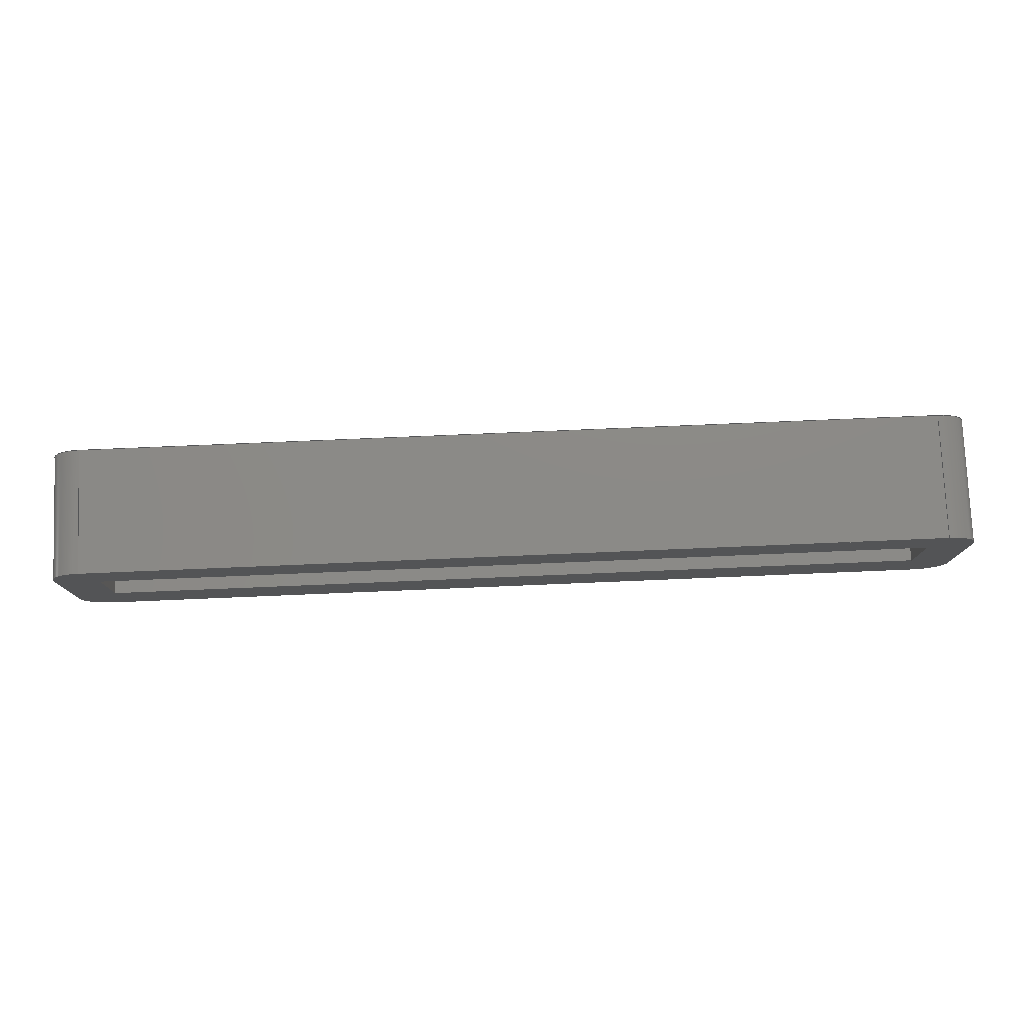
<metadata>
{"format":"step","ext":"step","renderer":"f3d","projection":"perspective","resolution":1024,"background":"white","views":[{"elev":77.8,"azim":-2.4,"up":"+Y"}]}
</metadata>
<code>
ISO-10303-21;
DATA;
#1=MECHANICAL_DESIGN_GEOMETRIC_PRESENTATION_REPRESENTATION('',(#4),#450);
#2=SHAPE_REPRESENTATION_RELATIONSHIP('SRR','None',#457,#3);
#3=ADVANCED_BREP_SHAPE_REPRESENTATION('',(#5),#449);
#4=STYLED_ITEM('',(#466),#5);
#5=MANIFOLD_SOLID_BREP('Body1',#262);
#6=FACE_BOUND('',#47,.T.);
#7=FACE_BOUND('',#49,.T.);
#8=CIRCLE('',#282,0.075);
#9=CIRCLE('',#283,0.075);
#10=CIRCLE('',#286,0.075);
#11=CIRCLE('',#287,0.075);
#12=CIRCLE('',#290,0.075);
#13=CIRCLE('',#291,0.075);
#14=CIRCLE('',#294,0.075);
#15=CIRCLE('',#295,0.075);
#16=CYLINDRICAL_SURFACE('',#281,0.075);
#17=CYLINDRICAL_SURFACE('',#285,0.075);
#18=CYLINDRICAL_SURFACE('',#289,0.075);
#19=CYLINDRICAL_SURFACE('',#293,0.075);
#20=FACE_OUTER_BOUND('',#34,.T.);
#21=FACE_OUTER_BOUND('',#35,.T.);
#22=FACE_OUTER_BOUND('',#36,.T.);
#23=FACE_OUTER_BOUND('',#37,.T.);
#24=FACE_OUTER_BOUND('',#38,.T.);
#25=FACE_OUTER_BOUND('',#39,.T.);
#26=FACE_OUTER_BOUND('',#40,.T.);
#27=FACE_OUTER_BOUND('',#41,.T.);
#28=FACE_OUTER_BOUND('',#42,.T.);
#29=FACE_OUTER_BOUND('',#43,.T.);
#30=FACE_OUTER_BOUND('',#44,.T.);
#31=FACE_OUTER_BOUND('',#45,.T.);
#32=FACE_OUTER_BOUND('',#46,.T.);
#33=FACE_OUTER_BOUND('',#48,.T.);
#34=EDGE_LOOP('',(#166,#167,#168,#169));
#35=EDGE_LOOP('',(#170,#171,#172,#173));
#36=EDGE_LOOP('',(#174,#175,#176,#177));
#37=EDGE_LOOP('',(#178,#179,#180,#181));
#38=EDGE_LOOP('',(#182,#183,#184,#185));
#39=EDGE_LOOP('',(#186,#187,#188,#189));
#40=EDGE_LOOP('',(#190,#191,#192,#193));
#41=EDGE_LOOP('',(#194,#195,#196,#197));
#42=EDGE_LOOP('',(#198,#199,#200,#201));
#43=EDGE_LOOP('',(#202,#203,#204,#205));
#44=EDGE_LOOP('',(#206,#207,#208,#209));
#45=EDGE_LOOP('',(#210,#211,#212,#213));
#46=EDGE_LOOP('',(#214,#215,#216,#217,#218,#219,#220,#221));
#47=EDGE_LOOP('',(#222,#223,#224,#225));
#48=EDGE_LOOP('',(#226,#227,#228,#229,#230,#231,#232,#233));
#49=EDGE_LOOP('',(#234,#235,#236,#237));
#50=LINE('',#376,#78);
#51=LINE('',#378,#79);
#52=LINE('',#380,#80);
#53=LINE('',#381,#81);
#54=LINE('',#384,#82);
#55=LINE('',#386,#83);
#56=LINE('',#387,#84);
#57=LINE('',#390,#85);
#58=LINE('',#392,#86);
#59=LINE('',#393,#87);
#60=LINE('',#395,#88);
#61=LINE('',#396,#89);
#62=LINE('',#400,#90);
#63=LINE('',#402,#91);
#64=LINE('',#404,#92);
#65=LINE('',#405,#93);
#66=LINE('',#411,#94);
#67=LINE('',#414,#95);
#68=LINE('',#416,#96);
#69=LINE('',#417,#97);
#70=LINE('',#423,#98);
#71=LINE('',#426,#99);
#72=LINE('',#428,#100);
#73=LINE('',#429,#101);
#74=LINE('',#435,#102);
#75=LINE('',#438,#103);
#76=LINE('',#440,#104);
#77=LINE('',#441,#105);
#78=VECTOR('',#302,1);
#79=VECTOR('',#303,1);
#80=VECTOR('',#304,1);
#81=VECTOR('',#305,1);
#82=VECTOR('',#308,1);
#83=VECTOR('',#309,1);
#84=VECTOR('',#310,1);
#85=VECTOR('',#313,1);
#86=VECTOR('',#314,1);
#87=VECTOR('',#315,1);
#88=VECTOR('',#318,1);
#89=VECTOR('',#319,1);
#90=VECTOR('',#322,1);
#91=VECTOR('',#323,1);
#92=VECTOR('',#324,1);
#93=VECTOR('',#325,1);
#94=VECTOR('',#332,1);
#95=VECTOR('',#335,1);
#96=VECTOR('',#336,1);
#97=VECTOR('',#337,1);
#98=VECTOR('',#344,1);
#99=VECTOR('',#347,1);
#100=VECTOR('',#348,1);
#101=VECTOR('',#349,1);
#102=VECTOR('',#356,1);
#103=VECTOR('',#359,1);
#104=VECTOR('',#360,1);
#105=VECTOR('',#361,1);
#106=VERTEX_POINT('',#374);
#107=VERTEX_POINT('',#375);
#108=VERTEX_POINT('',#377);
#109=VERTEX_POINT('',#379);
#110=VERTEX_POINT('',#383);
#111=VERTEX_POINT('',#385);
#112=VERTEX_POINT('',#389);
#113=VERTEX_POINT('',#391);
#114=VERTEX_POINT('',#398);
#115=VERTEX_POINT('',#399);
#116=VERTEX_POINT('',#401);
#117=VERTEX_POINT('',#403);
#118=VERTEX_POINT('',#407);
#119=VERTEX_POINT('',#409);
#120=VERTEX_POINT('',#413);
#121=VERTEX_POINT('',#415);
#122=VERTEX_POINT('',#419);
#123=VERTEX_POINT('',#421);
#124=VERTEX_POINT('',#425);
#125=VERTEX_POINT('',#427);
#126=VERTEX_POINT('',#431);
#127=VERTEX_POINT('',#433);
#128=VERTEX_POINT('',#437);
#129=VERTEX_POINT('',#439);
#130=EDGE_CURVE('',#106,#107,#50,.T.);
#131=EDGE_CURVE('',#107,#108,#51,.T.);
#132=EDGE_CURVE('',#109,#108,#52,.T.);
#133=EDGE_CURVE('',#106,#109,#53,.T.);
#134=EDGE_CURVE('',#110,#106,#54,.T.);
#135=EDGE_CURVE('',#111,#109,#55,.T.);
#136=EDGE_CURVE('',#110,#111,#56,.T.);
#137=EDGE_CURVE('',#112,#110,#57,.T.);
#138=EDGE_CURVE('',#113,#111,#58,.T.);
#139=EDGE_CURVE('',#112,#113,#59,.T.);
#140=EDGE_CURVE('',#107,#112,#60,.T.);
#141=EDGE_CURVE('',#108,#113,#61,.T.);
#142=EDGE_CURVE('',#114,#115,#62,.T.);
#143=EDGE_CURVE('',#114,#116,#63,.T.);
#144=EDGE_CURVE('',#117,#116,#64,.T.);
#145=EDGE_CURVE('',#115,#117,#65,.T.);
#146=EDGE_CURVE('',#118,#115,#8,.T.);
#147=EDGE_CURVE('',#119,#117,#9,.T.);
#148=EDGE_CURVE('',#118,#119,#66,.T.);
#149=EDGE_CURVE('',#118,#120,#67,.T.);
#150=EDGE_CURVE('',#121,#119,#68,.T.);
#151=EDGE_CURVE('',#120,#121,#69,.T.);
#152=EDGE_CURVE('',#122,#120,#10,.T.);
#153=EDGE_CURVE('',#123,#121,#11,.T.);
#154=EDGE_CURVE('',#122,#123,#70,.T.);
#155=EDGE_CURVE('',#122,#124,#71,.T.);
#156=EDGE_CURVE('',#125,#123,#72,.T.);
#157=EDGE_CURVE('',#124,#125,#73,.T.);
#158=EDGE_CURVE('',#126,#124,#12,.T.);
#159=EDGE_CURVE('',#127,#125,#13,.T.);
#160=EDGE_CURVE('',#126,#127,#74,.T.);
#161=EDGE_CURVE('',#126,#128,#75,.T.);
#162=EDGE_CURVE('',#129,#127,#76,.T.);
#163=EDGE_CURVE('',#128,#129,#77,.T.);
#164=EDGE_CURVE('',#114,#128,#14,.T.);
#165=EDGE_CURVE('',#116,#129,#15,.T.);
#166=ORIENTED_EDGE('',*,*,#130,.T.);
#167=ORIENTED_EDGE('',*,*,#131,.T.);
#168=ORIENTED_EDGE('',*,*,#132,.F.);
#169=ORIENTED_EDGE('',*,*,#133,.F.);
#170=ORIENTED_EDGE('',*,*,#134,.T.);
#171=ORIENTED_EDGE('',*,*,#133,.T.);
#172=ORIENTED_EDGE('',*,*,#135,.F.);
#173=ORIENTED_EDGE('',*,*,#136,.F.);
#174=ORIENTED_EDGE('',*,*,#137,.T.);
#175=ORIENTED_EDGE('',*,*,#136,.T.);
#176=ORIENTED_EDGE('',*,*,#138,.F.);
#177=ORIENTED_EDGE('',*,*,#139,.F.);
#178=ORIENTED_EDGE('',*,*,#140,.T.);
#179=ORIENTED_EDGE('',*,*,#139,.T.);
#180=ORIENTED_EDGE('',*,*,#141,.F.);
#181=ORIENTED_EDGE('',*,*,#131,.F.);
#182=ORIENTED_EDGE('',*,*,#142,.F.);
#183=ORIENTED_EDGE('',*,*,#143,.T.);
#184=ORIENTED_EDGE('',*,*,#144,.F.);
#185=ORIENTED_EDGE('',*,*,#145,.F.);
#186=ORIENTED_EDGE('',*,*,#146,.T.);
#187=ORIENTED_EDGE('',*,*,#145,.T.);
#188=ORIENTED_EDGE('',*,*,#147,.F.);
#189=ORIENTED_EDGE('',*,*,#148,.F.);
#190=ORIENTED_EDGE('',*,*,#149,.F.);
#191=ORIENTED_EDGE('',*,*,#148,.T.);
#192=ORIENTED_EDGE('',*,*,#150,.F.);
#193=ORIENTED_EDGE('',*,*,#151,.F.);
#194=ORIENTED_EDGE('',*,*,#152,.T.);
#195=ORIENTED_EDGE('',*,*,#151,.T.);
#196=ORIENTED_EDGE('',*,*,#153,.F.);
#197=ORIENTED_EDGE('',*,*,#154,.F.);
#198=ORIENTED_EDGE('',*,*,#155,.F.);
#199=ORIENTED_EDGE('',*,*,#154,.T.);
#200=ORIENTED_EDGE('',*,*,#156,.F.);
#201=ORIENTED_EDGE('',*,*,#157,.F.);
#202=ORIENTED_EDGE('',*,*,#158,.T.);
#203=ORIENTED_EDGE('',*,*,#157,.T.);
#204=ORIENTED_EDGE('',*,*,#159,.F.);
#205=ORIENTED_EDGE('',*,*,#160,.F.);
#206=ORIENTED_EDGE('',*,*,#161,.F.);
#207=ORIENTED_EDGE('',*,*,#160,.T.);
#208=ORIENTED_EDGE('',*,*,#162,.F.);
#209=ORIENTED_EDGE('',*,*,#163,.F.);
#210=ORIENTED_EDGE('',*,*,#164,.T.);
#211=ORIENTED_EDGE('',*,*,#163,.T.);
#212=ORIENTED_EDGE('',*,*,#165,.F.);
#213=ORIENTED_EDGE('',*,*,#143,.F.);
#214=ORIENTED_EDGE('',*,*,#165,.T.);
#215=ORIENTED_EDGE('',*,*,#162,.T.);
#216=ORIENTED_EDGE('',*,*,#159,.T.);
#217=ORIENTED_EDGE('',*,*,#156,.T.);
#218=ORIENTED_EDGE('',*,*,#153,.T.);
#219=ORIENTED_EDGE('',*,*,#150,.T.);
#220=ORIENTED_EDGE('',*,*,#147,.T.);
#221=ORIENTED_EDGE('',*,*,#144,.T.);
#222=ORIENTED_EDGE('',*,*,#141,.T.);
#223=ORIENTED_EDGE('',*,*,#138,.T.);
#224=ORIENTED_EDGE('',*,*,#135,.T.);
#225=ORIENTED_EDGE('',*,*,#132,.T.);
#226=ORIENTED_EDGE('',*,*,#164,.F.);
#227=ORIENTED_EDGE('',*,*,#142,.T.);
#228=ORIENTED_EDGE('',*,*,#146,.F.);
#229=ORIENTED_EDGE('',*,*,#149,.T.);
#230=ORIENTED_EDGE('',*,*,#152,.F.);
#231=ORIENTED_EDGE('',*,*,#155,.T.);
#232=ORIENTED_EDGE('',*,*,#158,.F.);
#233=ORIENTED_EDGE('',*,*,#161,.T.);
#234=ORIENTED_EDGE('',*,*,#140,.F.);
#235=ORIENTED_EDGE('',*,*,#130,.F.);
#236=ORIENTED_EDGE('',*,*,#134,.F.);
#237=ORIENTED_EDGE('',*,*,#137,.F.);
#238=PLANE('',#276);
#239=PLANE('',#277);
#240=PLANE('',#278);
#241=PLANE('',#279);
#242=PLANE('',#280);
#243=PLANE('',#284);
#244=PLANE('',#288);
#245=PLANE('',#292);
#246=PLANE('',#296);
#247=PLANE('',#297);
#248=ADVANCED_FACE('',(#20),#238,.T.);
#249=ADVANCED_FACE('',(#21),#239,.T.);
#250=ADVANCED_FACE('',(#22),#240,.T.);
#251=ADVANCED_FACE('',(#23),#241,.T.);
#252=ADVANCED_FACE('',(#24),#242,.T.);
#253=ADVANCED_FACE('',(#25),#16,.T.);
#254=ADVANCED_FACE('',(#26),#243,.T.);
#255=ADVANCED_FACE('',(#27),#17,.T.);
#256=ADVANCED_FACE('',(#28),#244,.T.);
#257=ADVANCED_FACE('',(#29),#18,.T.);
#258=ADVANCED_FACE('',(#30),#245,.T.);
#259=ADVANCED_FACE('',(#31),#19,.T.);
#260=ADVANCED_FACE('',(#32,#6),#246,.T.);
#261=ADVANCED_FACE('',(#33,#7),#247,.F.);
#262=CLOSED_SHELL('',(#248,#249,#250,#251,#252,#253,#254,#255,#256,#257,
#258,#259,#260,#261));
#263=DERIVED_UNIT_ELEMENT(#265,1);
#264=DERIVED_UNIT_ELEMENT(#452,3);
#265=(
MASS_UNIT()
NAMED_UNIT(*)
SI_UNIT(.KILO.,.GRAM.)
);
#266=DERIVED_UNIT((#263,#264));
#267=MEASURE_REPRESENTATION_ITEM('density measure',
POSITIVE_RATIO_MEASURE(7850),#266);
#268=PROPERTY_DEFINITION_REPRESENTATION(#273,#270);
#269=PROPERTY_DEFINITION_REPRESENTATION(#274,#271);
#270=REPRESENTATION('material name',(#272),#449);
#271=REPRESENTATION('density',(#267),#449);
#272=DESCRIPTIVE_REPRESENTATION_ITEM('Steel','Steel');
#273=PROPERTY_DEFINITION('material property','material name',#459);
#274=PROPERTY_DEFINITION('material property','density of part',#459);
#275=AXIS2_PLACEMENT_3D('placement',#372,#298,#299);
#276=AXIS2_PLACEMENT_3D('',#373,#300,#301);
#277=AXIS2_PLACEMENT_3D('',#382,#306,#307);
#278=AXIS2_PLACEMENT_3D('',#388,#311,#312);
#279=AXIS2_PLACEMENT_3D('',#394,#316,#317);
#280=AXIS2_PLACEMENT_3D('',#397,#320,#321);
#281=AXIS2_PLACEMENT_3D('',#406,#326,#327);
#282=AXIS2_PLACEMENT_3D('',#408,#328,#329);
#283=AXIS2_PLACEMENT_3D('',#410,#330,#331);
#284=AXIS2_PLACEMENT_3D('',#412,#333,#334);
#285=AXIS2_PLACEMENT_3D('',#418,#338,#339);
#286=AXIS2_PLACEMENT_3D('',#420,#340,#341);
#287=AXIS2_PLACEMENT_3D('',#422,#342,#343);
#288=AXIS2_PLACEMENT_3D('',#424,#345,#346);
#289=AXIS2_PLACEMENT_3D('',#430,#350,#351);
#290=AXIS2_PLACEMENT_3D('',#432,#352,#353);
#291=AXIS2_PLACEMENT_3D('',#434,#354,#355);
#292=AXIS2_PLACEMENT_3D('',#436,#357,#358);
#293=AXIS2_PLACEMENT_3D('',#442,#362,#363);
#294=AXIS2_PLACEMENT_3D('',#443,#364,#365);
#295=AXIS2_PLACEMENT_3D('',#444,#366,#367);
#296=AXIS2_PLACEMENT_3D('',#445,#368,#369);
#297=AXIS2_PLACEMENT_3D('',#446,#370,#371);
#298=DIRECTION('axis',(0,0,1));
#299=DIRECTION('refdir',(1,0,0));
#300=DIRECTION('center_axis',(-1,0,0));
#301=DIRECTION('ref_axis',(0,-1,0));
#302=DIRECTION('',(0,-1,0));
#303=DIRECTION('',(0,0,1));
#304=DIRECTION('',(0,-1,0));
#305=DIRECTION('',(0,0,1));
#306=DIRECTION('center_axis',(-6.17e-33,-1,0));
#307=DIRECTION('ref_axis',(1,-6.17e-33,0));
#308=DIRECTION('',(1,-6.17e-33,0));
#309=DIRECTION('',(1,-6.17e-33,0));
#310=DIRECTION('',(0,0,1));
#311=DIRECTION('center_axis',(1,0,0));
#312=DIRECTION('ref_axis',(0,1,0));
#313=DIRECTION('',(0,1,0));
#314=DIRECTION('',(0,1,0));
#315=DIRECTION('',(0,0,1));
#316=DIRECTION('center_axis',(0,1,0));
#317=DIRECTION('ref_axis',(-1,0,0));
#318=DIRECTION('',(-1,0,0));
#319=DIRECTION('',(-1,0,0));
#320=DIRECTION('center_axis',(2.708e-17,-1,0));
#321=DIRECTION('ref_axis',(1,2.708e-17,0));
#322=DIRECTION('',(-1,-2.708e-17,0));
#323=DIRECTION('',(0,0,1));
#324=DIRECTION('',(1,2.708e-17,0));
#325=DIRECTION('',(0,0,1));
#326=DIRECTION('center_axis',(0,0,1));
#327=DIRECTION('ref_axis',(-1,-7.401e-15,0));
#328=DIRECTION('center_axis',(0,0,1));
#329=DIRECTION('ref_axis',(-1,-7.401e-15,0));
#330=DIRECTION('center_axis',(0,0,1));
#331=DIRECTION('ref_axis',(-1,-7.401e-15,0));
#332=DIRECTION('',(0,0,1));
#333=DIRECTION('center_axis',(-1,0,0));
#334=DIRECTION('ref_axis',(0,-1,0));
#335=DIRECTION('',(0,1,0));
#336=DIRECTION('',(0,-1,0));
#337=DIRECTION('',(0,0,1));
#338=DIRECTION('center_axis',(0,0,1));
#339=DIRECTION('ref_axis',(-5.921e-15,1,0));
#340=DIRECTION('center_axis',(0,0,1));
#341=DIRECTION('ref_axis',(-5.921e-15,1,0));
#342=DIRECTION('center_axis',(0,0,1));
#343=DIRECTION('ref_axis',(-5.921e-15,1,0));
#344=DIRECTION('',(0,0,1));
#345=DIRECTION('center_axis',(9.478e-17,1,0));
#346=DIRECTION('ref_axis',(-1,9.478e-17,0));
#347=DIRECTION('',(1,-9.478e-17,0));
#348=DIRECTION('',(-1,9.478e-17,0));
#349=DIRECTION('',(0,0,1));
#350=DIRECTION('center_axis',(0,0,1));
#351=DIRECTION('ref_axis',(1,4.996e-15,0));
#352=DIRECTION('center_axis',(0,0,1));
#353=DIRECTION('ref_axis',(1,4.996e-15,0));
#354=DIRECTION('center_axis',(0,0,1));
#355=DIRECTION('ref_axis',(1,4.996e-15,0));
#356=DIRECTION('',(0,0,1));
#357=DIRECTION('center_axis',(1,0,0));
#358=DIRECTION('ref_axis',(0,1,0));
#359=DIRECTION('',(0,-1,0));
#360=DIRECTION('',(0,1,0));
#361=DIRECTION('',(0,0,1));
#362=DIRECTION('center_axis',(0,0,1));
#363=DIRECTION('ref_axis',(0,-1,0));
#364=DIRECTION('center_axis',(0,0,1));
#365=DIRECTION('ref_axis',(0,-1,0));
#366=DIRECTION('center_axis',(0,0,1));
#367=DIRECTION('ref_axis',(0,-1,0));
#368=DIRECTION('center_axis',(0,0,1));
#369=DIRECTION('ref_axis',(1,0,0));
#370=DIRECTION('center_axis',(0,0,1));
#371=DIRECTION('ref_axis',(1,0,0));
#372=CARTESIAN_POINT('',(0,0,0));
#373=CARTESIAN_POINT('Origin',(4.498,-1.233e-32,0));
#374=CARTESIAN_POINT('',(4.498,-1.233e-32,0));
#375=CARTESIAN_POINT('',(4.498,-0.18,0));
#376=CARTESIAN_POINT('',(4.498,-1.233e-32,0));
#377=CARTESIAN_POINT('',(4.498,-0.18,0.3));
#378=CARTESIAN_POINT('',(4.498,-0.18,0));
#379=CARTESIAN_POINT('',(4.498,0,0.3));
#380=CARTESIAN_POINT('',(4.498,-1.233e-32,0.3));
#381=CARTESIAN_POINT('',(4.498,-1.233e-32,0));
#382=CARTESIAN_POINT('Origin',(2.5,0,0));
#383=CARTESIAN_POINT('',(2.5,0,0));
#384=CARTESIAN_POINT('',(2.5,0,0));
#385=CARTESIAN_POINT('',(2.5,0,0.3));
#386=CARTESIAN_POINT('',(2.5,0,0.3));
#387=CARTESIAN_POINT('',(2.5,0,0));
#388=CARTESIAN_POINT('Origin',(2.5,-0.18,0));
#389=CARTESIAN_POINT('',(2.5,-0.18,0));
#390=CARTESIAN_POINT('',(2.5,-0.18,0));
#391=CARTESIAN_POINT('',(2.5,-0.18,0.3));
#392=CARTESIAN_POINT('',(2.5,-0.18,0.3));
#393=CARTESIAN_POINT('',(2.5,-0.18,0));
#394=CARTESIAN_POINT('Origin',(4.498,-0.18,0));
#395=CARTESIAN_POINT('',(4.498,-0.18,0));
#396=CARTESIAN_POINT('',(4.498,-0.18,0.3));
#397=CARTESIAN_POINT('Origin',(2.475,-0.3,0));
#398=CARTESIAN_POINT('',(4.525,-0.3,0));
#399=CARTESIAN_POINT('',(2.475,-0.3,0));
#400=CARTESIAN_POINT('',(4.525,-0.3,0));
#401=CARTESIAN_POINT('',(4.525,-0.3,0.3));
#402=CARTESIAN_POINT('',(4.525,-0.3,0));
#403=CARTESIAN_POINT('',(2.475,-0.3,0.3));
#404=CARTESIAN_POINT('',(4.525,-0.3,0.3));
#405=CARTESIAN_POINT('',(2.475,-0.3,0));
#406=CARTESIAN_POINT('Origin',(2.475,-0.225,0));
#407=CARTESIAN_POINT('',(2.4,-0.225,0));
#408=CARTESIAN_POINT('Origin',(2.475,-0.225,0));
#409=CARTESIAN_POINT('',(2.4,-0.225,0.3));
#410=CARTESIAN_POINT('Origin',(2.475,-0.225,0.3));
#411=CARTESIAN_POINT('',(2.4,-0.225,0));
#412=CARTESIAN_POINT('Origin',(2.4,0.025,0));
#413=CARTESIAN_POINT('',(2.4,0.025,0));
#414=CARTESIAN_POINT('',(2.4,-0.225,0));
#415=CARTESIAN_POINT('',(2.4,0.025,0.3));
#416=CARTESIAN_POINT('',(2.4,-0.225,0.3));
#417=CARTESIAN_POINT('',(2.4,0.025,0));
#418=CARTESIAN_POINT('Origin',(2.475,0.025,0));
#419=CARTESIAN_POINT('',(2.475,0.1,0));
#420=CARTESIAN_POINT('Origin',(2.475,0.025,0));
#421=CARTESIAN_POINT('',(2.475,0.1,0.3));
#422=CARTESIAN_POINT('Origin',(2.475,0.025,0.3));
#423=CARTESIAN_POINT('',(2.475,0.1,0));
#424=CARTESIAN_POINT('Origin',(4.525,0.1,0));
#425=CARTESIAN_POINT('',(4.525,0.1,0));
#426=CARTESIAN_POINT('',(2.475,0.1,0));
#427=CARTESIAN_POINT('',(4.525,0.1,0.3));
#428=CARTESIAN_POINT('',(2.475,0.1,0.3));
#429=CARTESIAN_POINT('',(4.525,0.1,0));
#430=CARTESIAN_POINT('Origin',(4.525,0.025,0));
#431=CARTESIAN_POINT('',(4.6,0.025,0));
#432=CARTESIAN_POINT('Origin',(4.525,0.025,0));
#433=CARTESIAN_POINT('',(4.6,0.025,0.3));
#434=CARTESIAN_POINT('Origin',(4.525,0.025,0.3));
#435=CARTESIAN_POINT('',(4.6,0.025,0));
#436=CARTESIAN_POINT('Origin',(4.6,-0.225,0));
#437=CARTESIAN_POINT('',(4.6,-0.225,0));
#438=CARTESIAN_POINT('',(4.6,0.025,0));
#439=CARTESIAN_POINT('',(4.6,-0.225,0.3));
#440=CARTESIAN_POINT('',(4.6,0.025,0.3));
#441=CARTESIAN_POINT('',(4.6,-0.225,0));
#442=CARTESIAN_POINT('Origin',(4.525,-0.225,0));
#443=CARTESIAN_POINT('Origin',(4.525,-0.225,0));
#444=CARTESIAN_POINT('Origin',(4.525,-0.225,0.3));
#445=CARTESIAN_POINT('Origin',(3.5,-0.1,0.3));
#446=CARTESIAN_POINT('Origin',(3.5,-0.1,0));
#447=UNCERTAINTY_MEASURE_WITH_UNIT(LENGTH_MEASURE(0.001),#451,
'DISTANCE_ACCURACY_VALUE',
'Maximum model space distance between geometric entities at asserted c
onnectivities');
#448=UNCERTAINTY_MEASURE_WITH_UNIT(LENGTH_MEASURE(0.001),#451,
'DISTANCE_ACCURACY_VALUE',
'Maximum model space distance between geometric entities at asserted c
onnectivities');
#449=(
GEOMETRIC_REPRESENTATION_CONTEXT(3)
GLOBAL_UNCERTAINTY_ASSIGNED_CONTEXT((#447))
GLOBAL_UNIT_ASSIGNED_CONTEXT((#451,#453,#454))
REPRESENTATION_CONTEXT('','3D')
);
#450=(
GEOMETRIC_REPRESENTATION_CONTEXT(3)
GLOBAL_UNCERTAINTY_ASSIGNED_CONTEXT((#448))
GLOBAL_UNIT_ASSIGNED_CONTEXT((#451,#453,#454))
REPRESENTATION_CONTEXT('','3D')
);
#451=(
LENGTH_UNIT()
NAMED_UNIT(*)
SI_UNIT(.CENTI.,.METRE.)
);
#452=(
LENGTH_UNIT()
NAMED_UNIT(*)
SI_UNIT($,.METRE.)
);
#453=(
NAMED_UNIT(*)
PLANE_ANGLE_UNIT()
SI_UNIT($,.RADIAN.)
);
#454=(
NAMED_UNIT(*)
SI_UNIT($,.STERADIAN.)
SOLID_ANGLE_UNIT()
);
#455=SHAPE_DEFINITION_REPRESENTATION(#456,#457);
#456=PRODUCT_DEFINITION_SHAPE('',$,#459);
#457=SHAPE_REPRESENTATION('',(#275),#449);
#458=PRODUCT_DEFINITION_CONTEXT('part definition',#463,'design');
#459=PRODUCT_DEFINITION('Untitled','Untitled',#460,#458);
#460=PRODUCT_DEFINITION_FORMATION('',$,#465);
#461=PRODUCT_RELATED_PRODUCT_CATEGORY('Untitled','Untitled',(#465));
#462=APPLICATION_PROTOCOL_DEFINITION('international standard',
'automotive_design',2009,#463);
#463=APPLICATION_CONTEXT(
'Core Data for Automotive Mechanical Design Process');
#464=PRODUCT_CONTEXT('part definition',#463,'mechanical');
#465=PRODUCT('Untitled','Untitled',$,(#464));
#466=PRESENTATION_STYLE_ASSIGNMENT((#467));
#467=SURFACE_STYLE_USAGE(.BOTH.,#468);
#468=SURFACE_SIDE_STYLE('',(#469));
#469=SURFACE_STYLE_FILL_AREA(#470);
#470=FILL_AREA_STYLE('Leather - Weathered',(#471));
#471=FILL_AREA_STYLE_COLOUR('Leather - Weathered',#472);
#472=COLOUR_RGB('Leather - Weathered',0,0,0);
ENDSEC;
END-ISO-10303-21;

</code>
